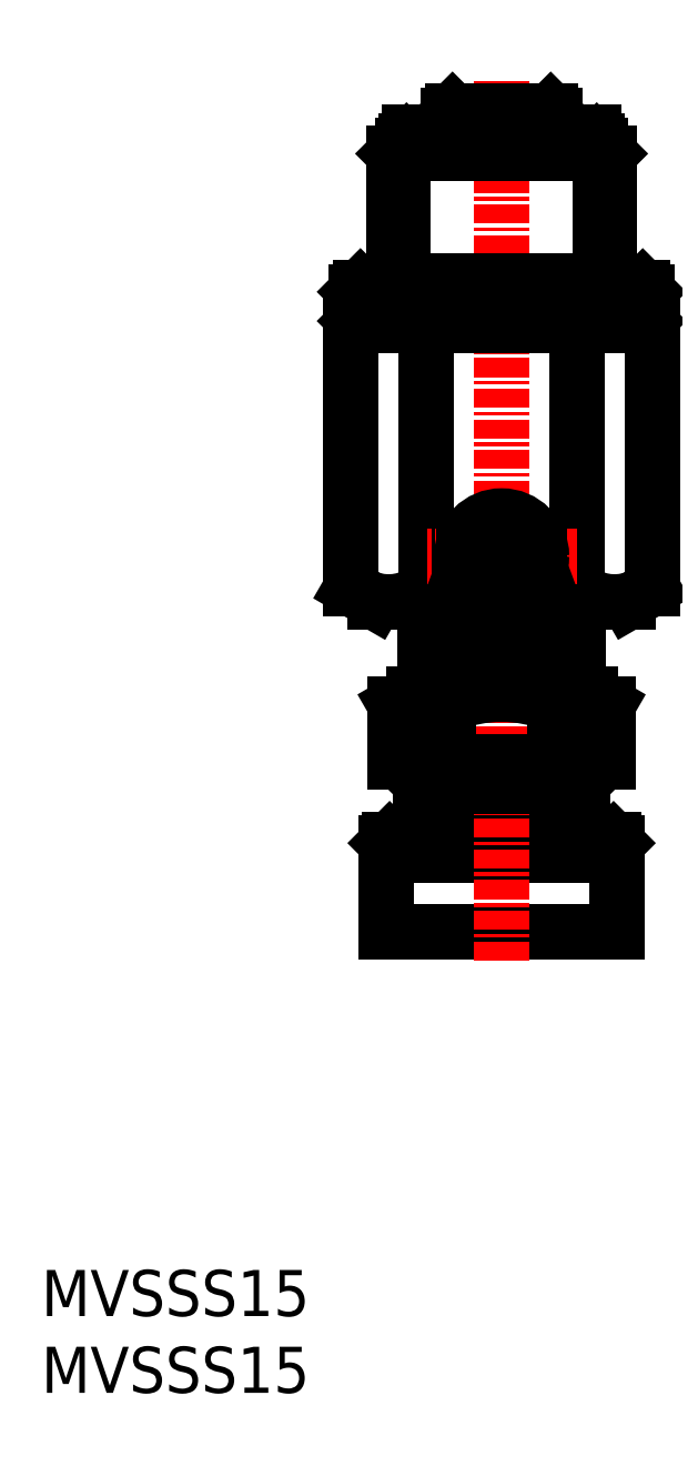
<metadata>
{"format":"dxf","ext":"dxf","renderer":"ezdxf+matplotlib","layout":"modelspace","background":"white","min_lineweight":24,"dpi":150}
</metadata>
<code>
0
SECTION
2
ENTITIES
0
INSERT
8
0
2
*U6
10
0
20
0
30
0
0
INSERT
8
0
2
*U7
10
0
20
0
30
0
0
LINE
8
0
10
25.6
20
39.5
30
0
11
25.6
21
39
31
0
0
LINE
8
0
10
34.4
20
39.5
30
0
11
34.4
21
39
31
0
0
LINE
8
0
10
25.6
20
39
30
0
11
34.4
21
39
31
0
0
LINE
8
0
10
22.5
20
35
30
0
11
22.5
21
30
31
0
0
LINE
8
0
10
22.5
20
30
30
0
11
37.5
21
30
31
0
0
LINE
8
0
10
37.5
20
35
30
0
11
37.5
21
30
31
0
0
LINE
8
0
10
22.5
20
35
30
0
11
37.5
21
35
31
0
0
LINE
8
0
10
36
20
36
30
0
11
34.27
21
39
31
0
0
LINE
8
0
10
24
20
36
30
0
11
25.73
21
39
31
0
0
LINE
8
0
10
37.3
20
36
30
0
11
37.5
21
35.8
31
0
0
LINE
8
0
10
22.5
20
35.8
30
0
11
22.7
21
36
31
0
0
LINE
8
0
10
22.7
20
36
30
0
11
37.3
21
36
31
0
0
LINE
8
0
10
22.5
20
35.8
30
0
11
22.5
21
35
31
0
0
LINE
8
0
10
37.5
20
35.8
30
0
11
37.5
21
35
31
0
0
LINE
8
0
10
22.5
20
35.8
30
0
11
37.5
21
35.8
31
0
0
LINE
8
0
10
30
20
85.4
30
0
11
30
21
28.17
31
0
0
LINE
8
0
10
35.05
20
39.5
30
0
11
24.95
21
39.5
31
0
0
LINE
8
0
10
33.2
20
83.5
30
0
11
26.8
21
83.5
31
0
0
LINE
8
0
10
35
20
51.5
30
0
11
35
21
45.5
31
0
0
LINE
8
0
10
25
20
51.5
30
0
11
25
21
45.5
31
0
0
LINE
8
0
10
35.75
20
45.5
30
0
11
24.25
21
45.5
31
0
0
LINE
8
0
10
23.07
20
44.82
30
0
11
23.07
21
41.18
31
0
0
LINE
8
0
10
26.54
20
44.82
30
0
11
26.54
21
41.18
31
0
0
LINE
8
0
10
33.46
20
44.82
30
0
11
33.46
21
41.18
31
0
0
LINE
8
0
10
36.93
20
44.82
30
0
11
36.93
21
41.18
31
0
0
LINE
8
0
10
23.07
20
44.82
30
0
11
24.25
21
45.5
31
0
0
LINE
8
0
10
35.75
20
45.5
30
0
11
36.93
21
44.82
31
0
0
LINE
8
0
10
35.25
20
41.1
30
0
11
35.25
21
39.7
31
0
0
LINE
8
0
10
24.75
20
41.1
30
0
11
24.75
21
39.7
31
0
0
LINE
8
0
10
36.2
20
81.5
30
0
11
23.8
21
81.5
31
0
0
LINE
8
0
10
38.25
20
51.5
30
0
11
21.75
21
51.5
31
0
0
LINE
8
0
10
28.5
20
51.5
30
0
11
28.5
21
48
31
0
0
LINE
8
0
10
31.5
20
51.5
30
0
11
31.5
21
48
31
0
0
LINE
8
0
10
39.81
20
69.5
30
0
11
20.19
21
69.5
31
0
0
LINE
8
0
10
20.19
20
69.5
30
0
11
20.19
21
52.4
31
0
0
LINE
8
0
10
25.09
20
69.5
30
0
11
25.09
21
52.4
31
0
0
LINE
8
0
10
34.91
20
69.5
30
0
11
34.91
21
52.4
31
0
0
LINE
8
0
10
39.81
20
69.5
30
0
11
39.81
21
52.4
31
0
0
LINE
8
0
10
23
20
80.7
30
0
11
23
21
72
31
0
0
LINE
8
0
10
37
20
80.7
30
0
11
37
21
72
31
0
0
LINE
8
0
10
23
20
80.7
30
0
11
37
21
80.7
31
0
0
LINE
8
0
10
23.8
20
81.5
30
0
11
23
21
80.7
31
0
0
LINE
8
0
10
20.19
20
52.4
30
0
11
21.75
21
51.5
31
0
0
LINE
8
0
10
38.25
20
51.5
30
0
11
39.81
21
52.4
31
0
0
LINE
8
0
10
36.2
20
81.5
30
0
11
37
21
80.7
31
0
0
LINE
8
0
10
34.91
20
54.5
30
0
11
25.09
21
54.5
31
0
0
LINE
8
0
10
27.54
20
54.95
30
0
11
32.46
21
54.95
31
0
0
LINE
8
0
10
27.54
20
54.05
30
0
11
32.46
21
54.05
31
0
0
LINE
8
0
10
23.54
20
81.24
30
0
11
23.54
21
72.44
31
0
0
LINE
8
0
10
36.46
20
81.24
30
0
11
36.46
21
72.44
31
0
0
LINE
8
0
10
36.71
20
72
30
0
11
36.46
21
72.44
31
0
0
LINE
8
0
10
23.29
20
72
30
0
11
23.54
21
72.44
31
0
0
LINE
8
0
10
33.5
20
83.2
30
0
11
33.5
21
82.1
31
0
0
LINE
8
0
10
26.5
20
83.2
30
0
11
26.5
21
82.1
31
0
0
LINE
8
0
10
36
20
82.1
30
0
11
24
21
82.1
31
0
0
LINE
8
0
10
20.5
20
71.7
30
0
11
20.5
21
69.8
31
0
0
LINE
8
0
10
39.5
20
71.7
30
0
11
39.5
21
69.8
31
0
0
LINE
8
0
10
39.2
20
72
30
0
11
20.8
21
72
31
0
0
LINE
8
0
10
20.5
20
69.8
30
0
11
20.8
21
69.5
31
0
0
LINE
8
0
10
20.5
20
71.7
30
0
11
20.8
21
72
31
0
0
LINE
8
0
10
20.5
20
69.8
30
0
11
39.5
21
69.8
31
0
0
LINE
8
0
10
20.5
20
71.7
30
0
11
39.5
21
71.7
31
0
0
LINE
8
0
10
39.2
20
72
30
0
11
39.5
21
71.7
31
0
0
LINE
8
0
10
39.5
20
69.8
30
0
11
39.2
21
69.5
31
0
0
LINE
8
0
10
26.5
20
83.2
30
0
11
33.5
21
83.2
31
0
0
LINE
8
0
10
26.5
20
83.2
30
0
11
26.8
21
83.5
31
0
0
LINE
8
0
10
33.2
20
83.5
30
0
11
33.5
21
83.2
31
0
0
LINE
8
0
10
36
20
82.1
30
0
11
36
21
81.5
31
0
0
LINE
8
0
10
24
20
82.1
30
0
11
24
21
81.5
31
0
0
LINE
8
0
10
23.54
20
72.44
30
0
11
36.46
21
72.44
31
0
0
LINE
8
0
10
34.11
20
82.1
30
0
11
34.11
21
81.5
31
0
0
LINE
8
0
10
25.89
20
82.1
30
0
11
25.89
21
81.5
31
0
0
LINE
8
0
10
24.75
20
39.7
30
0
11
35.25
21
39.7
31
0
0
LINE
8
0
10
36.93
20
41.1
30
0
11
23.07
21
41.1
31
0
0
LINE
8
0
10
24.75
20
39.7
30
0
11
24.95
21
39.5
31
0
0
LINE
8
0
10
35.25
20
39.7
30
0
11
35.05
21
39.5
31
0
0
ARC
8
0
10
24.8
20
42.95
30
0
40
2.545
50
47.12
51
90
0
ARC
8
0
10
30
20
36.34
30
0
40
9.161
50
67.78
51
112.2
0
ARC
8
0
10
35.2
20
42.95
30
0
40
2.545
50
90
51
132.9
0
ARC
8
0
10
30
20
48
30
0
40
1.5
50
180
51
0
0
ARC
8
0
10
37.36
20
55.28
30
0
40
3.784
50
229.6
51
289.6
0
ARC
8
0
10
30
20
65.28
30
0
40
13.78
50
249.1
51
290.9
0
ARC
8
0
10
22.64
20
55.28
30
0
40
3.784
50
250.4
51
310.4
0
ARC
8
0
10
30
20
54.5
30
0
40
2.3
50
11.28
51
168.7
0
ARC
8
0
10
30
20
54.5
30
0
40
2.3
50
191.3
51
348.7
0
CIRCLE
8
0
10
30
20
54.5
30
0
40
2.5
0
CIRCLE
8
0
10
30
20
54.5
30
0
40
2.6
0
ENDSEC
0
EOF

</code>
